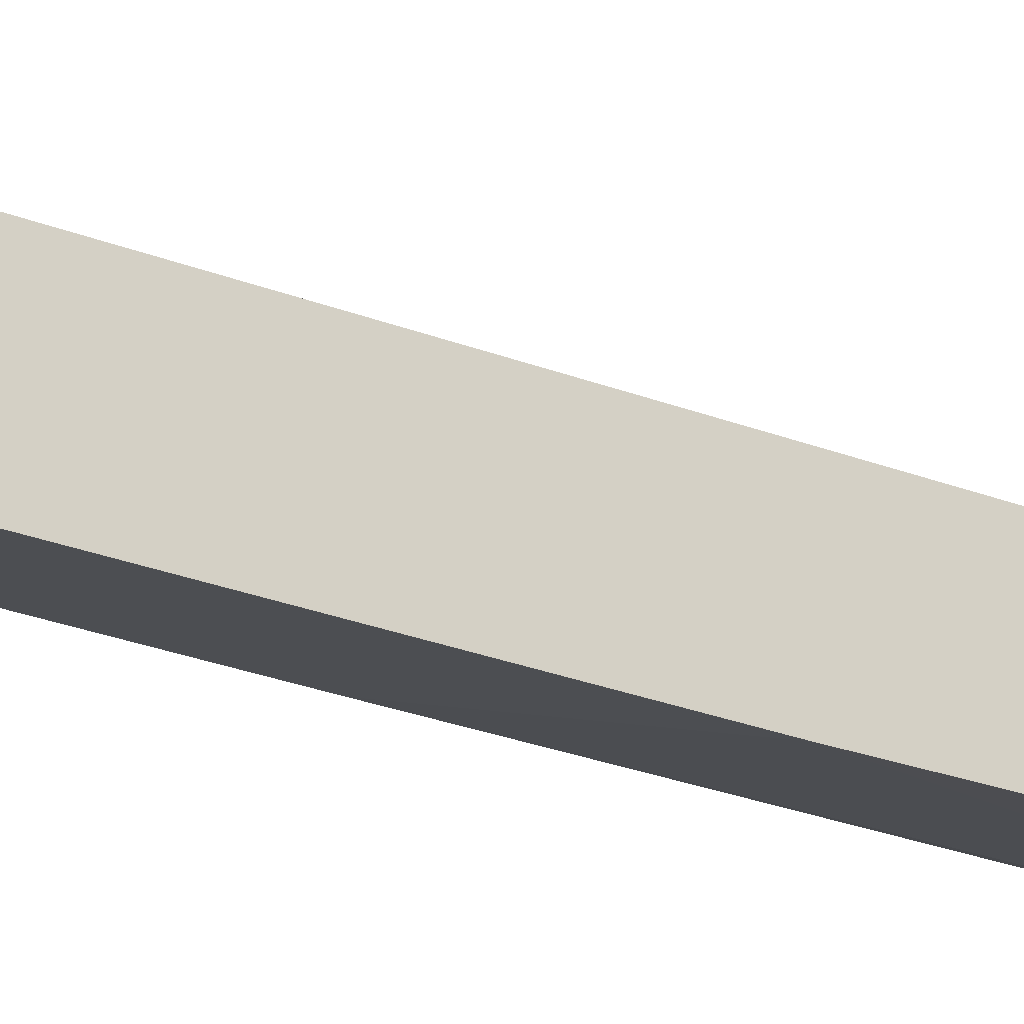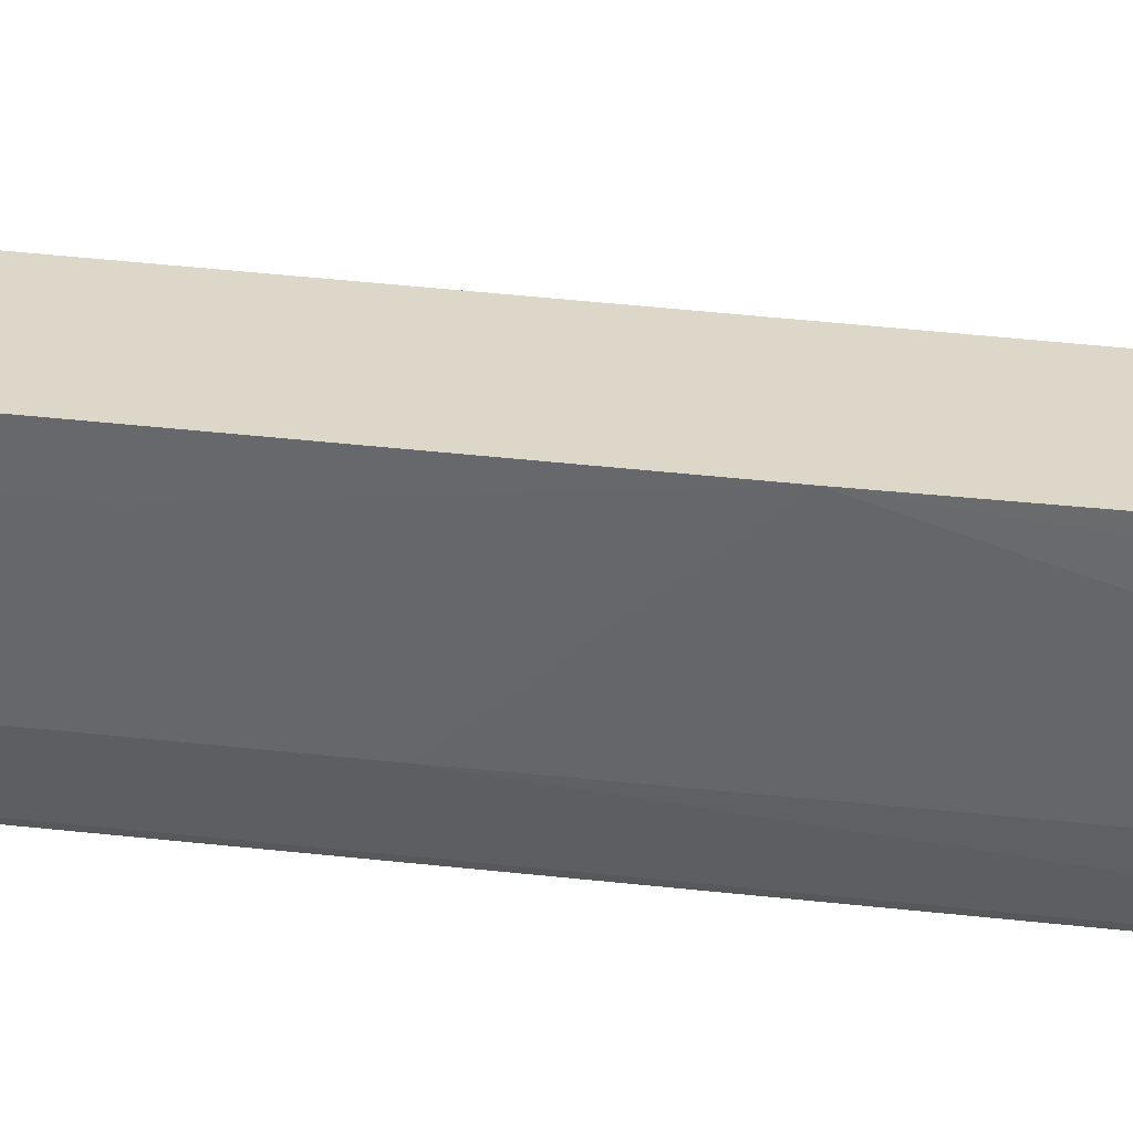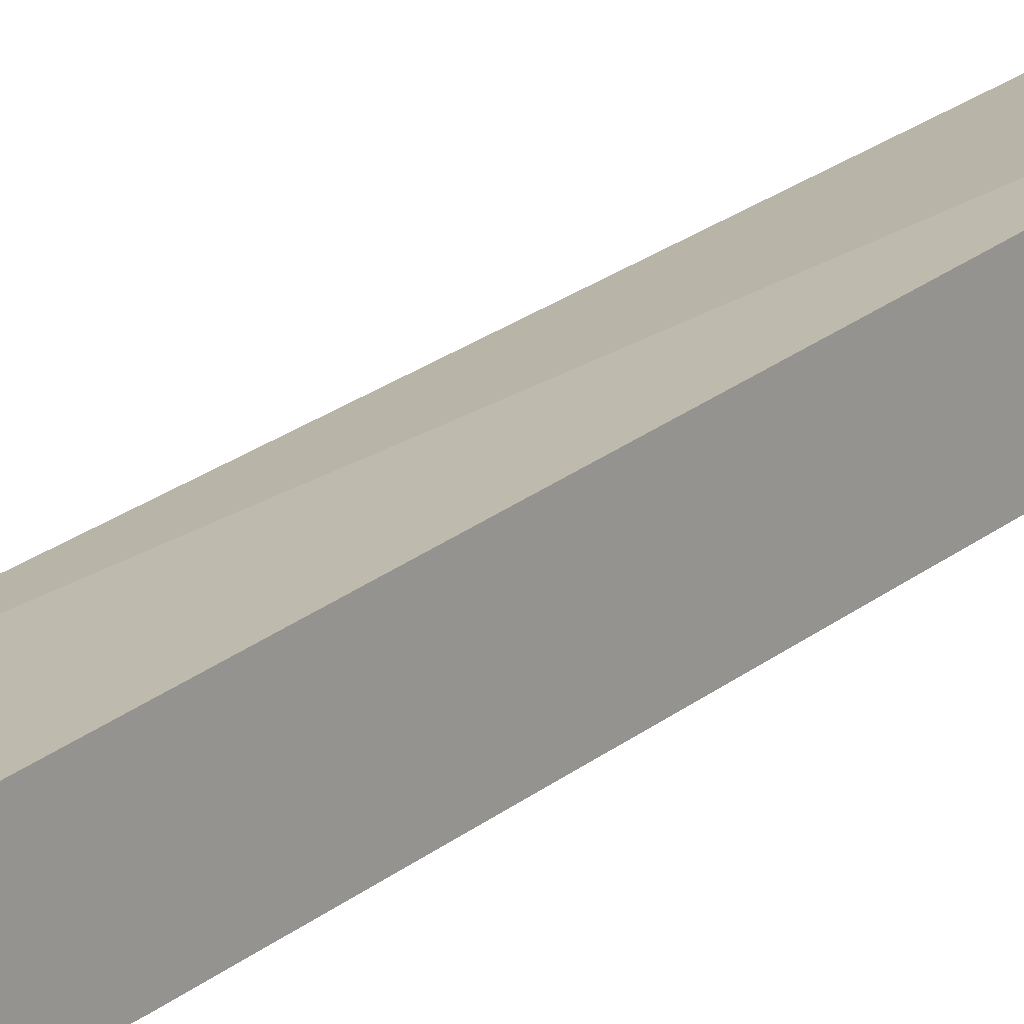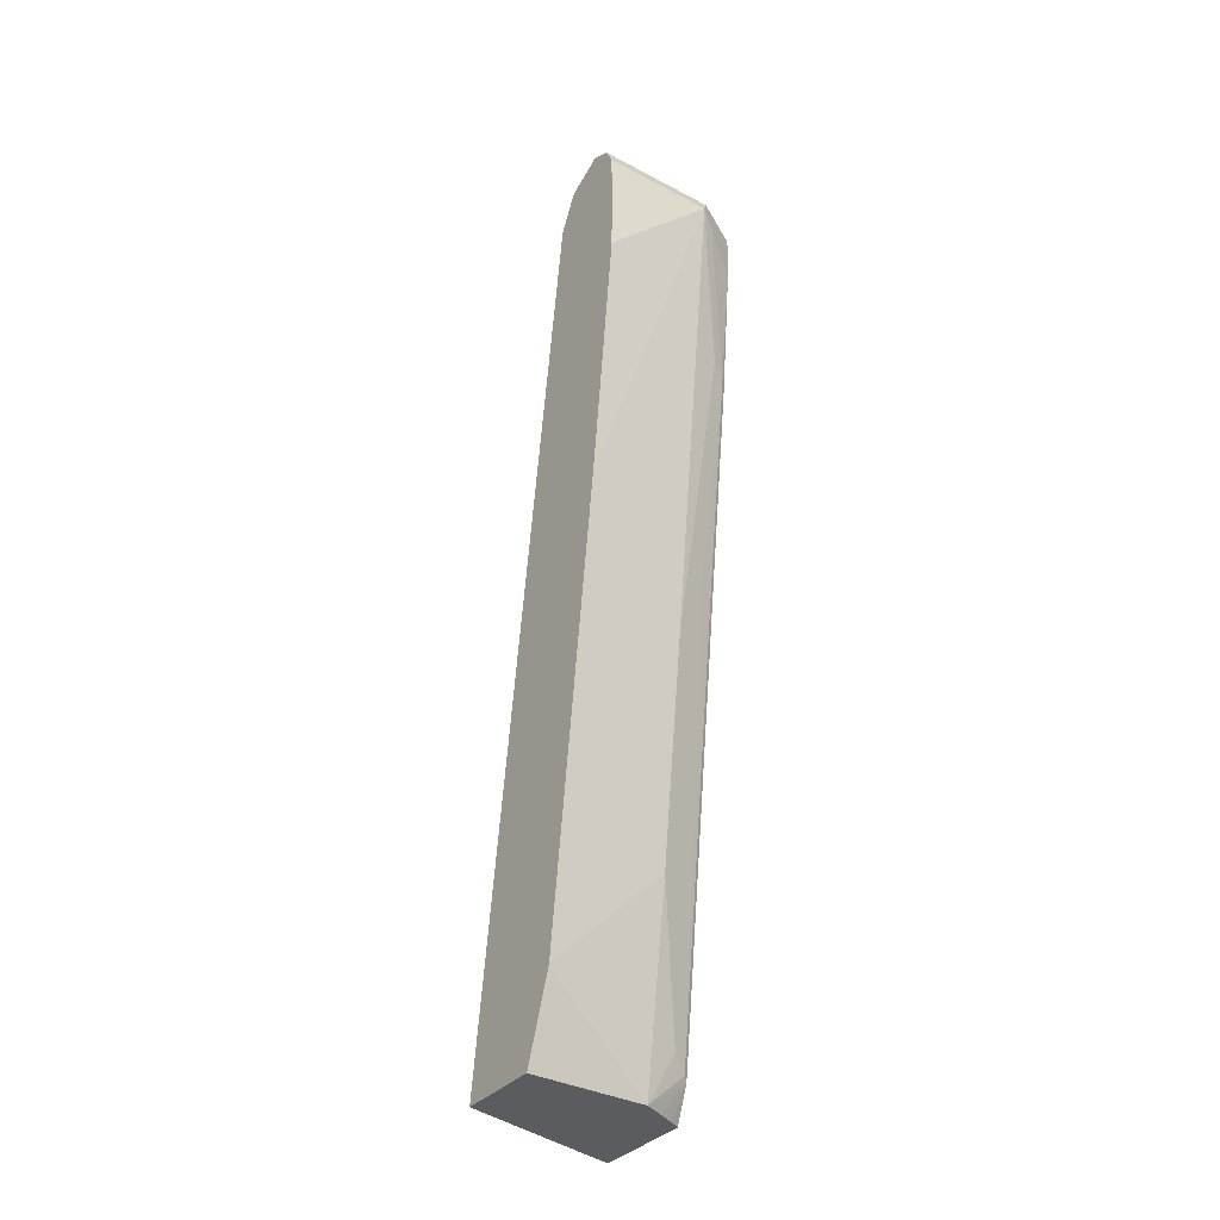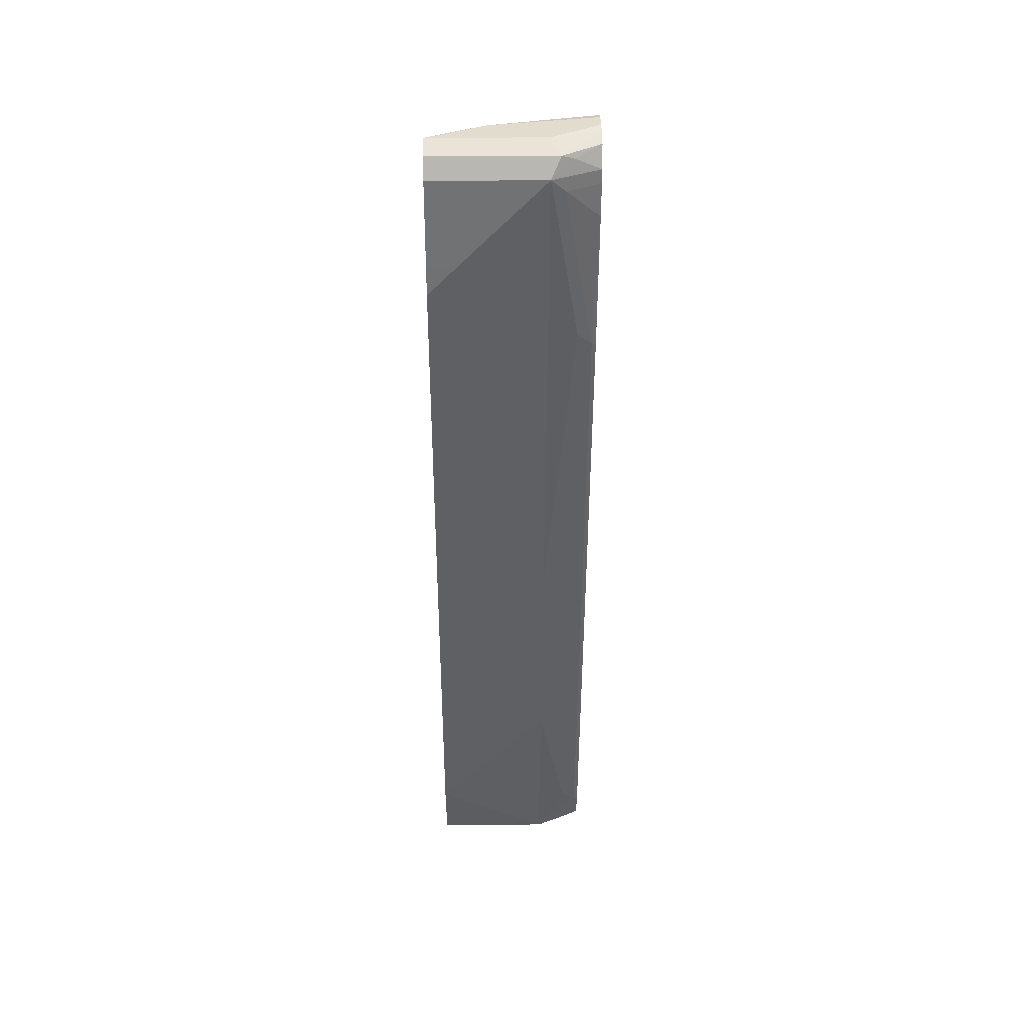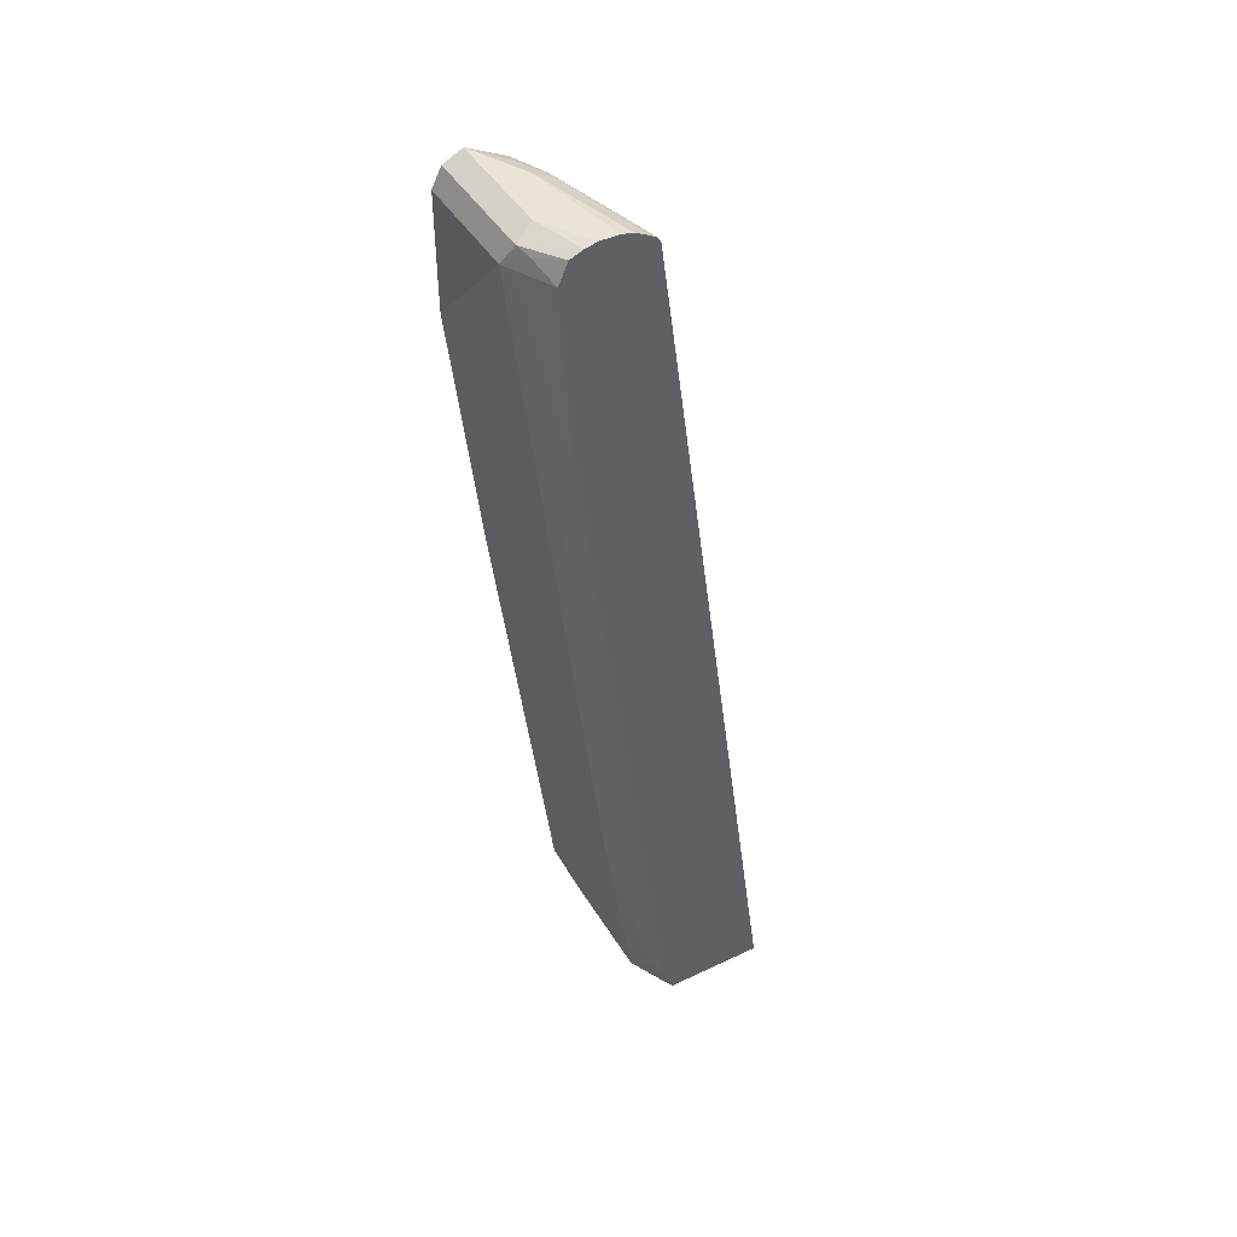
<metadata>
{"format":"obj","ext":"obj","renderer":"f3d","projection":"perspective","resolution":1024,"background":"white","views":[{"elev":-16.4,"azim":63.6,"up":"+Z"},{"elev":-60.0,"azim":88.2,"up":"+Z"},{"elev":18.0,"azim":-137.9,"up":"+Z"},{"elev":-35.3,"azim":145.1,"up":"+Y"},{"elev":34.6,"azim":179.3,"up":"+Y"},{"elev":43.8,"azim":-119.2,"up":"+Y"}]}
</metadata>
<code>
v -0.1879 -0.3268 -0.3568
v -0.1879 -0.3268 -0.4718
v -0.0006236 -0.3268 -0.4024
v -0.0006236 0.6988 -0.5325
v -0.1879 0.7439 -0.5051
v -0.1755 -0.3268 -0.4788
v -0.1879 -0.2876 -0.4873
v -0.0006236 -0.3268 -0.4992
v -0.0006236 0.7212 -0.5436
v -0.04992 0.7488 -0.5408
v -0.183 0.7488 -0.5075
v -0.1879 0.7504 -0.5083
v -0.1573 -0.3268 -0.4879
v -0.183 -0.2828 -0.4909
v -0.1331 -0.3268 -0.4992
v -0.1879 0.511 -0.5871
v -0.0006236 -0.2336 -0.5321
v -0.0006236 0.743 -0.5545
v -0.0006236 0.7434 -0.5547
v -0.03328 0.7571 -0.5616
v -0.06657 0.7543 -0.5436
v -0.1879 0.7553 -0.5167
v -0.1331 0.1664 -0.5657
v -0.1331 -0.0998 -0.5325
v -0.1664 -0.2662 -0.4992
v -0.183 0.5158 -0.5907
v -0.1664 0.2662 -0.5657
v -0.03328 -0.1997 -0.5325
v -0.1879 0.6322 -0.599
v -0.0006236 -0.2329 -0.5322
v -0.0006236 0.7541 -0.5761
v -0.0006236 0.7652 -0.5983
v -0.06657 0.7654 -0.5657
v -0.1879 0.7624 -0.531
v -0.06657 0.09991 -0.5657
v -0.1664 0.5325 -0.599
v -0.1331 0.7321 -0.6323
v -0.0006236 0.2989 -0.5987
v -0.1879 0.6773 -0.6035
v -0.1498 0.7155 -0.624
v -0.03328 0.06666 -0.5657
v -0.0006236 0.0333 -0.5655
v -0.0006236 0.7654 -0.599
v -0.1879 0.7654 -0.5443
v -0.1879 0.7321 -0.6049
v -0.1581 0.7488 -0.6157
v -0.1442 0.7543 -0.6212
v -0.0006236 0.7334 -0.6317
v -0.0006236 0.7321 -0.6323
v -0.03328 0.6322 -0.6323
v -0.0006236 0.599 -0.6321
v -0.1879 0.7166 -0.6049
v -0.1331 0.7654 -0.599
v -0.0006236 0.7543 -0.6212
v -0.1879 0.7654 -0.5657
v -0.1879 0.7559 -0.5943
v -0.1879 0.762 -0.5793
v -0.0006236 0.6322 -0.6323
f 28 35 41
f 28 41 38
f 26 36 27
f 26 40 36
f 26 29 39
f 23 38 35
f 23 37 38
f 23 36 37
f 23 27 36
f 23 28 24
f 23 35 28
f 26 39 40
f 17 28 30
f 21 33 34
f 20 31 32
f 20 33 21
f 20 32 33
f 19 31 20
f 16 29 26
f 15 28 17
f 15 24 28
f 15 25 24
f 14 27 23
f 28 38 42
f 14 26 27
f 21 34 22
f 28 42 30
f 38 50 51
f 33 43 53
f 14 25 15
f 50 58 51
f 47 54 48
f 47 57 53
f 47 56 57
f 46 56 47
f 45 56 46
f 43 47 53
f 53 57 55
f 43 54 47
f 40 52 45
f 39 52 40
f 37 50 38
f 37 58 50
f 37 49 58
f 37 48 49
f 37 47 48
f 37 46 47
f 37 45 46
f 37 40 45
f 36 40 37
f 35 38 41
f 33 44 34
f 33 55 44
f 33 53 55
f 32 43 33
f 14 24 25
f 1 5 12
f 12 21 22
f 3 30 42
f 3 17 30
f 3 8 17
f 2 7 6
f 1 7 2
f 1 16 7
f 1 29 16
f 1 39 29
f 1 52 39
f 1 45 52
f 1 56 45
f 3 42 38
f 1 57 56
f 1 34 44
f 1 22 34
f 1 12 22
f 1 4 5
f 1 3 4
f 1 8 3
f 1 15 8
f 1 13 15
f 1 6 13
f 1 2 6
f 14 23 24
f 1 55 57
f 3 38 51
f 1 44 55
f 3 58 49
f 11 21 12
f 3 51 58
f 10 21 11
f 10 20 21
f 10 19 20
f 10 18 19
f 9 18 10
f 7 26 14
f 7 16 26
f 7 15 13
f 7 14 15
f 6 7 13
f 8 15 17
f 4 11 5
f 3 48 54
f 5 11 12
f 3 54 43
f 3 43 32
f 3 31 19
f 3 19 18
f 3 32 31
f 3 18 9
f 3 9 4
f 4 9 10
f 4 10 11
f 3 49 48

</code>
